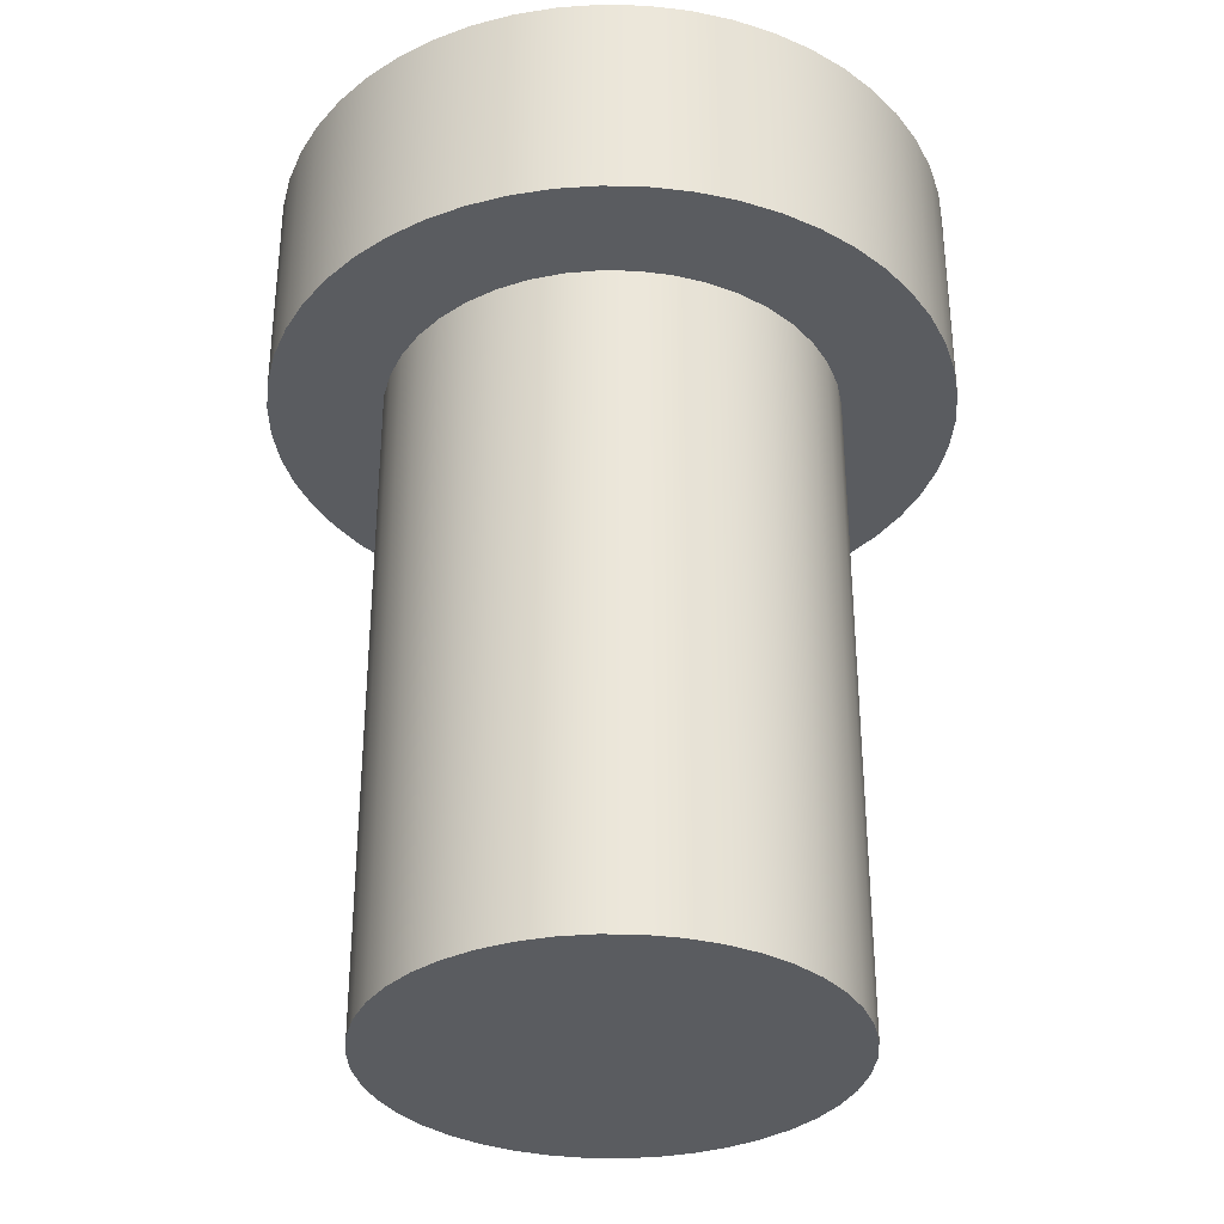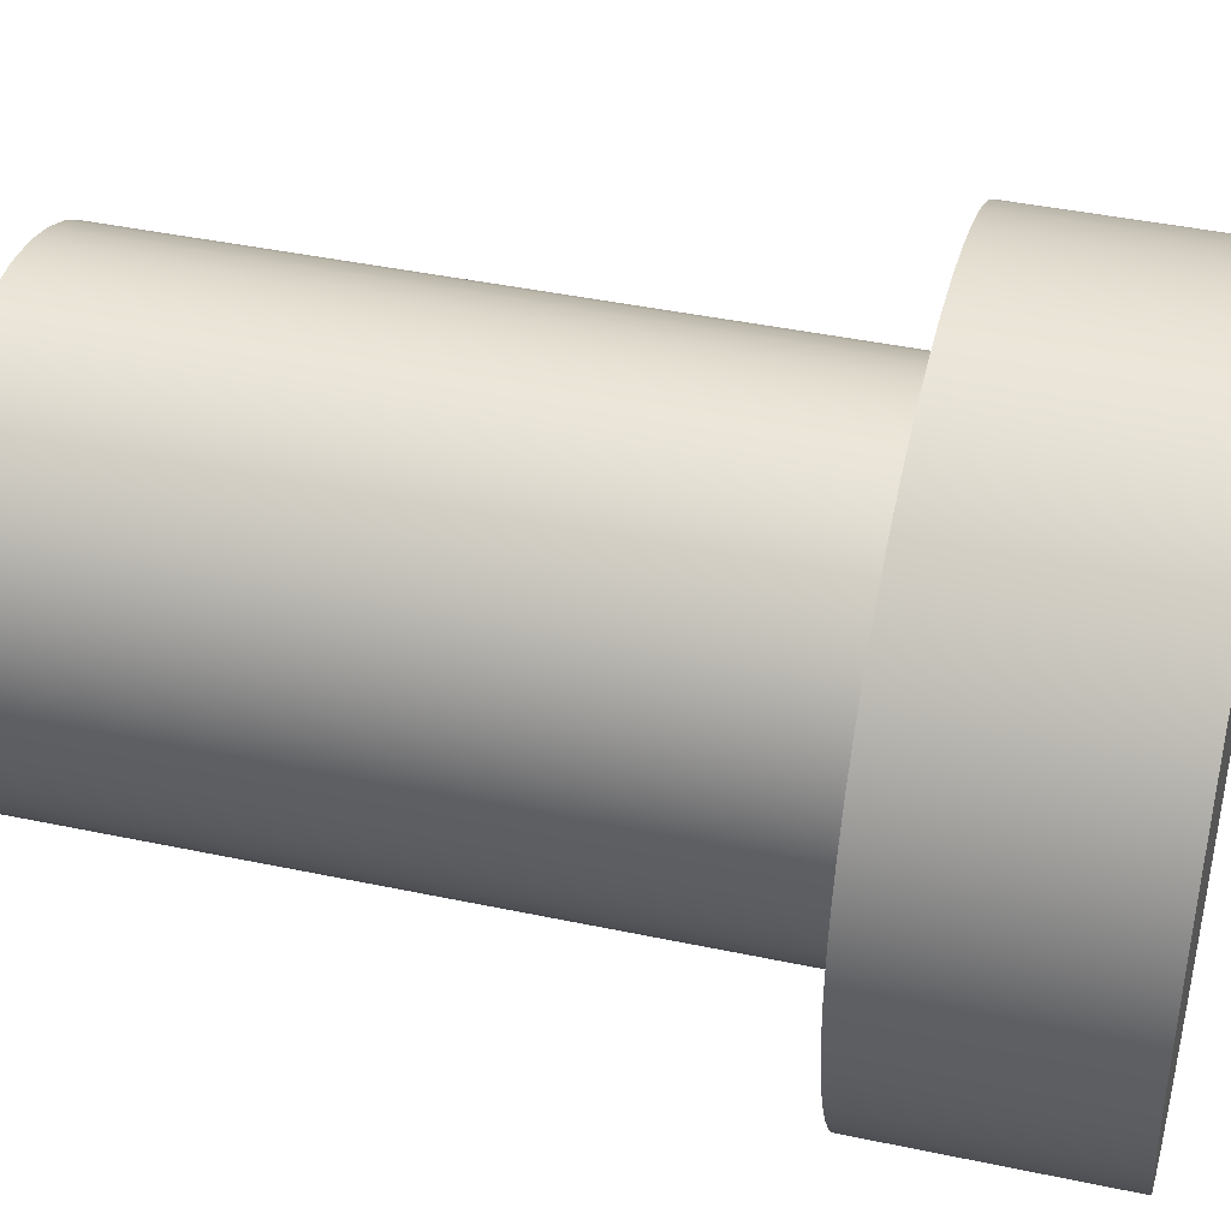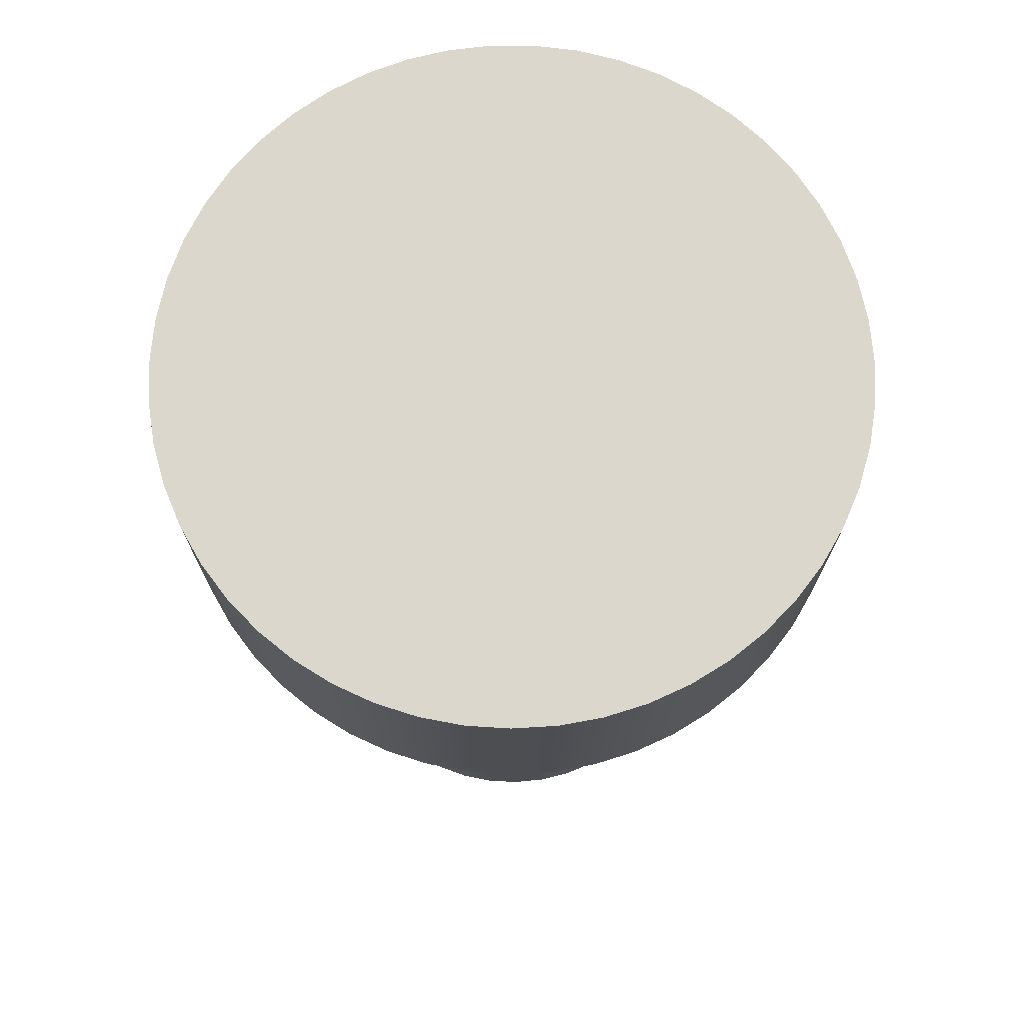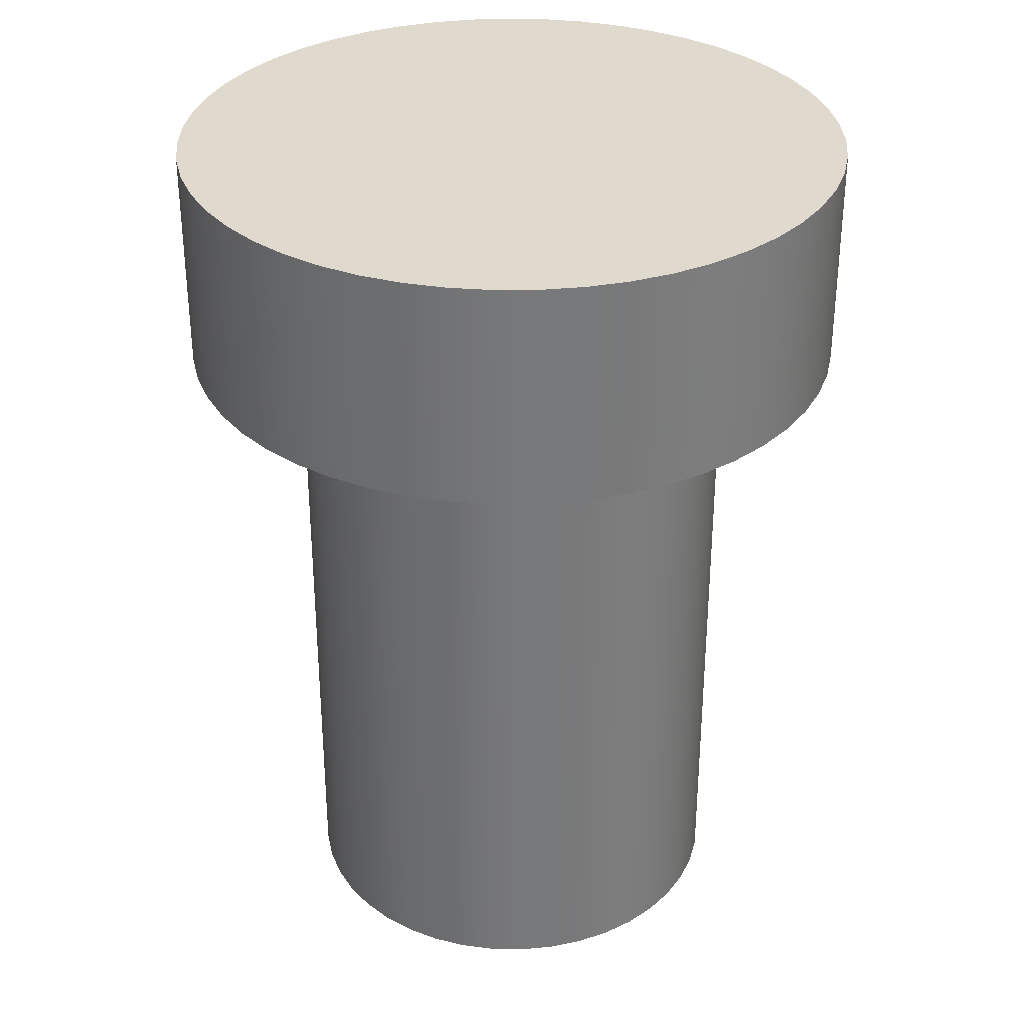
<metadata>
{"format":"obj","ext":"obj","renderer":"f3d","projection":"perspective","resolution":1024,"background":"white","views":[{"elev":-33.7,"azim":67.0,"up":"+Z"},{"elev":41.7,"azim":-75.6,"up":"+Y"},{"elev":73.1,"azim":-82.8,"up":"+Z"},{"elev":32.7,"azim":-101.4,"up":"+Z"}]}
</metadata>
<code>
v -3.81 -4.666e-16 10.16
v -3.781 -0.4682 10.16
v -3.695 -0.9293 10.16
v -3.553 -1.376 10.16
v -3.357 -1.802 10.16
v -3.11 -2.201 10.16
v -2.816 -2.567 10.16
v -2.479 -2.893 10.16
v -2.105 -3.176 10.16
v -1.698 -3.411 10.16
v -1.266 -3.593 10.16
v -0.8151 -3.722 10.16
v -0.3515 -3.794 10.16
v 0.1173 -3.808 10.16
v 0.5844 -3.765 10.16
v 1.043 -3.665 10.16
v 1.485 -3.509 10.16
v 1.905 -3.3 10.16
v 2.296 -3.04 10.16
v 2.652 -2.735 10.16
v 2.968 -2.389 10.16
v 3.239 -2.006 10.16
v 3.461 -1.592 10.16
v 3.631 -1.155 10.16
v 3.745 -0.7001 10.16
v 3.803 -0.2345 10.16
v 3.803 0.2345 10.16
v 3.745 0.7001 10.16
v 3.631 1.155 10.16
v 3.461 1.592 10.16
v 3.239 2.006 10.16
v 2.968 2.389 10.16
v 2.652 2.735 10.16
v 2.296 3.04 10.16
v 1.905 3.3 10.16
v 1.485 3.509 10.16
v 1.043 3.665 10.16
v 0.5844 3.765 10.16
v 0.1173 3.808 10.16
v -0.3515 3.794 10.16
v -0.8151 3.722 10.16
v -1.266 3.593 10.16
v -1.698 3.411 10.16
v -2.105 3.176 10.16
v -2.479 2.893 10.16
v -2.816 2.567 10.16
v -3.11 2.201 10.16
v -3.357 1.802 10.16
v -3.553 1.376 10.16
v -3.695 0.9293 10.16
v -3.781 0.4682 10.16
v -2.54 -3.111e-16 7.62
v -2.512 0.3786 7.62
v -2.427 0.7487 7.62
v -2.288 1.102 7.62
v -2.099 1.431 7.62
v -1.862 1.728 7.62
v -1.584 1.986 7.62
v -1.27 2.2 7.62
v -0.928 2.364 7.62
v -0.5652 2.476 7.62
v -0.1898 2.533 7.62
v 0.1898 2.533 7.62
v 0.5652 2.476 7.62
v 0.928 2.364 7.62
v 1.27 2.2 7.62
v 1.584 1.986 7.62
v 1.862 1.728 7.62
v 2.099 1.431 7.62
v 2.288 1.102 7.62
v 2.427 0.7487 7.62
v 2.512 0.3786 7.62
v 2.54 0 7.62
v 2.512 -0.3786 7.62
v 2.427 -0.7487 7.62
v 2.288 -1.102 7.62
v 2.099 -1.431 7.62
v 1.862 -1.728 7.62
v 1.584 -1.986 7.62
v 1.27 -2.2 7.62
v 0.928 -2.364 7.62
v 0.5652 -2.476 7.62
v 0.1898 -2.533 7.62
v -0.1898 -2.533 7.62
v -0.5652 -2.476 7.62
v -0.928 -2.364 7.62
v -1.27 -2.2 7.62
v -1.584 -1.986 7.62
v -1.862 -1.728 7.62
v -2.099 -1.431 7.62
v -2.288 -1.102 7.62
v -2.427 -0.7487 7.62
v -2.512 -0.3786 7.62
v -2.54 -3.111e-16 0
v -2.512 -0.3786 0
v -2.427 -0.7487 0
v -2.288 -1.102 0
v -2.099 -1.431 0
v -1.862 -1.728 0
v -1.584 -1.986 0
v -1.27 -2.2 0
v -0.928 -2.364 0
v -0.5652 -2.476 0
v -0.1898 -2.533 0
v 0.1898 -2.533 0
v 0.5652 -2.476 0
v 0.928 -2.364 0
v 1.27 -2.2 0
v 1.584 -1.986 0
v 1.862 -1.728 0
v 2.099 -1.431 0
v 2.288 -1.102 0
v 2.427 -0.7487 0
v 2.512 -0.3786 0
v 2.54 0 0
v 2.512 0.3786 0
v 2.427 0.7487 0
v 2.288 1.102 0
v 2.099 1.431 0
v 1.862 1.728 0
v 1.584 1.986 0
v 1.27 2.2 0
v 0.928 2.364 0
v 0.5652 2.476 0
v 0.1898 2.533 0
v -0.1898 2.533 0
v -0.5652 2.476 0
v -0.928 2.364 0
v -1.27 2.2 0
v -1.584 1.986 0
v -1.862 1.728 0
v -2.099 1.431 0
v -2.288 1.102 0
v -2.427 0.7487 0
v -2.512 0.3786 0
v -2.54 -3.111e-16 0
v -2.54 -3.111e-16 7.62
v -2.54 -3.111e-16 0
v -2.512 0.3786 0
v -2.427 0.7487 0
v -2.288 1.102 0
v -2.099 1.431 0
v -1.862 1.728 0
v -1.584 1.986 0
v -1.27 2.2 0
v -0.928 2.364 0
v -0.5652 2.476 0
v -0.1898 2.533 0
v 0.1898 2.533 0
v 0.5652 2.476 0
v 0.928 2.364 0
v 1.27 2.2 0
v 1.584 1.986 0
v 1.862 1.728 0
v 2.099 1.431 0
v 2.288 1.102 0
v 2.427 0.7487 0
v 2.512 0.3786 0
v 2.54 0 0
v 2.512 -0.3786 0
v 2.427 -0.7487 0
v 2.288 -1.102 0
v 2.099 -1.431 0
v 1.862 -1.728 0
v 1.584 -1.986 0
v 1.27 -2.2 0
v 0.928 -2.364 0
v 0.5652 -2.476 0
v 0.1898 -2.533 0
v -0.1898 -2.533 0
v -0.5652 -2.476 0
v -0.928 -2.364 0
v -1.27 -2.2 0
v -1.584 -1.986 0
v -1.862 -1.728 0
v -2.099 -1.431 0
v -2.288 -1.102 0
v -2.427 -0.7487 0
v -2.512 -0.3786 0
v -3.81 -4.666e-16 10.16
v -3.781 0.4682 10.16
v -3.695 0.9293 10.16
v -3.553 1.376 10.16
v -3.357 1.802 10.16
v -3.11 2.201 10.16
v -2.816 2.567 10.16
v -2.479 2.893 10.16
v -2.105 3.176 10.16
v -1.698 3.411 10.16
v -1.266 3.593 10.16
v -0.8151 3.722 10.16
v -0.3515 3.794 10.16
v 0.1173 3.808 10.16
v 0.5844 3.765 10.16
v 1.043 3.665 10.16
v 1.485 3.509 10.16
v 1.905 3.3 10.16
v 2.296 3.04 10.16
v 2.652 2.735 10.16
v 2.968 2.389 10.16
v 3.239 2.006 10.16
v 3.461 1.592 10.16
v 3.631 1.155 10.16
v 3.745 0.7001 10.16
v 3.803 0.2345 10.16
v 3.803 -0.2345 10.16
v 3.745 -0.7001 10.16
v 3.631 -1.155 10.16
v 3.461 -1.592 10.16
v 3.239 -2.006 10.16
v 2.968 -2.389 10.16
v 2.652 -2.735 10.16
v 2.296 -3.04 10.16
v 1.905 -3.3 10.16
v 1.485 -3.509 10.16
v 1.043 -3.665 10.16
v 0.5844 -3.765 10.16
v 0.1173 -3.808 10.16
v -0.3515 -3.794 10.16
v -0.8151 -3.722 10.16
v -1.266 -3.593 10.16
v -1.698 -3.411 10.16
v -2.105 -3.176 10.16
v -2.479 -2.893 10.16
v -2.816 -2.567 10.16
v -3.11 -2.201 10.16
v -3.357 -1.802 10.16
v -3.553 -1.376 10.16
v -3.695 -0.9293 10.16
v -3.781 -0.4682 10.16
v -3.81 -4.666e-16 7.62
v -3.781 -0.4682 7.62
v -3.695 -0.9293 7.62
v -3.553 -1.376 7.62
v -3.357 -1.802 7.62
v -3.11 -2.201 7.62
v -2.816 -2.567 7.62
v -2.479 -2.893 7.62
v -2.105 -3.176 7.62
v -1.698 -3.411 7.62
v -1.266 -3.593 7.62
v -0.8151 -3.722 7.62
v -0.3515 -3.794 7.62
v 0.1173 -3.808 7.62
v 0.5844 -3.765 7.62
v 1.043 -3.665 7.62
v 1.485 -3.509 7.62
v 1.905 -3.3 7.62
v 2.296 -3.04 7.62
v 2.652 -2.735 7.62
v 2.968 -2.389 7.62
v 3.239 -2.006 7.62
v 3.461 -1.592 7.62
v 3.631 -1.155 7.62
v 3.745 -0.7001 7.62
v 3.803 -0.2345 7.62
v 3.803 0.2345 7.62
v 3.745 0.7001 7.62
v 3.631 1.155 7.62
v 3.461 1.592 7.62
v 3.239 2.006 7.62
v 2.968 2.389 7.62
v 2.652 2.735 7.62
v 2.296 3.04 7.62
v 1.905 3.3 7.62
v 1.485 3.509 7.62
v 1.043 3.665 7.62
v 0.5844 3.765 7.62
v 0.1173 3.808 7.62
v -0.3515 3.794 7.62
v -0.8151 3.722 7.62
v -1.266 3.593 7.62
v -1.698 3.411 7.62
v -2.105 3.176 7.62
v -2.479 2.893 7.62
v -2.816 2.567 7.62
v -3.11 2.201 7.62
v -3.357 1.802 7.62
v -3.553 1.376 7.62
v -3.695 0.9293 7.62
v -3.781 0.4682 7.62
v -3.81 -4.666e-16 7.62
v -3.81 -4.666e-16 10.16
v -3.81 -4.666e-16 7.62
v -3.781 0.4682 7.62
v -3.695 0.9293 7.62
v -3.553 1.376 7.62
v -3.357 1.802 7.62
v -3.11 2.201 7.62
v -2.816 2.567 7.62
v -2.479 2.893 7.62
v -2.105 3.176 7.62
v -1.698 3.411 7.62
v -1.266 3.593 7.62
v -0.8151 3.722 7.62
v -0.3515 3.794 7.62
v 0.1173 3.808 7.62
v 0.5844 3.765 7.62
v 1.043 3.665 7.62
v 1.485 3.509 7.62
v 1.905 3.3 7.62
v 2.296 3.04 7.62
v 2.652 2.735 7.62
v 2.968 2.389 7.62
v 3.239 2.006 7.62
v 3.461 1.592 7.62
v 3.631 1.155 7.62
v 3.745 0.7001 7.62
v 3.803 0.2345 7.62
v 3.803 -0.2345 7.62
v 3.745 -0.7001 7.62
v 3.631 -1.155 7.62
v 3.461 -1.592 7.62
v 3.239 -2.006 7.62
v 2.968 -2.389 7.62
v 2.652 -2.735 7.62
v 2.296 -3.04 7.62
v 1.905 -3.3 7.62
v 1.485 -3.509 7.62
v 1.043 -3.665 7.62
v 0.5844 -3.765 7.62
v 0.1173 -3.808 7.62
v -0.3515 -3.794 7.62
v -0.8151 -3.722 7.62
v -1.266 -3.593 7.62
v -1.698 -3.411 7.62
v -2.105 -3.176 7.62
v -2.479 -2.893 7.62
v -2.816 -2.567 7.62
v -3.11 -2.201 7.62
v -3.357 -1.802 7.62
v -3.553 -1.376 7.62
v -3.695 -0.9293 7.62
v -3.781 -0.4682 7.62
v -2.54 -3.111e-16 7.62
v -2.512 -0.3786 7.62
v -2.427 -0.7487 7.62
v -2.288 -1.102 7.62
v -2.099 -1.431 7.62
v -1.862 -1.728 7.62
v -1.584 -1.986 7.62
v -1.27 -2.2 7.62
v -0.928 -2.364 7.62
v -0.5652 -2.476 7.62
v -0.1898 -2.533 7.62
v 0.1898 -2.533 7.62
v 0.5652 -2.476 7.62
v 0.928 -2.364 7.62
v 1.27 -2.2 7.62
v 1.584 -1.986 7.62
v 1.862 -1.728 7.62
v 2.099 -1.431 7.62
v 2.288 -1.102 7.62
v 2.427 -0.7487 7.62
v 2.512 -0.3786 7.62
v 2.54 0 7.62
v 2.512 0.3786 7.62
v 2.427 0.7487 7.62
v 2.288 1.102 7.62
v 2.099 1.431 7.62
v 1.862 1.728 7.62
v 1.584 1.986 7.62
v 1.27 2.2 7.62
v 0.928 2.364 7.62
v 0.5652 2.476 7.62
v 0.1898 2.533 7.62
v -0.1898 2.533 7.62
v -0.5652 2.476 7.62
v -0.928 2.364 7.62
v -1.27 2.2 7.62
v -1.584 1.986 7.62
v -1.862 1.728 7.62
v -2.099 1.431 7.62
v -2.288 1.102 7.62
v -2.427 0.7487 7.62
v -2.512 0.3786 7.62
f 1 2 51
f 51 2 50
f 50 2 3
f 50 3 49
f 49 3 48
f 48 3 47
f 47 3 46
f 46 3 45
f 45 3 44
f 44 3 43
f 43 3 42
f 42 3 41
f 41 3 40
f 40 3 39
f 39 3 38
f 38 3 37
f 37 3 36
f 36 3 35
f 35 3 34
f 34 3 33
f 33 3 32
f 32 3 31
f 31 3 30
f 30 3 29
f 29 3 28
f 28 3 27
f 27 3 26
f 26 3 25
f 25 3 24
f 24 3 4
f 24 4 23
f 23 4 5
f 23 5 22
f 22 5 6
f 22 6 21
f 21 6 7
f 21 7 20
f 20 7 8
f 20 8 19
f 19 8 9
f 19 9 18
f 18 9 10
f 18 10 17
f 17 10 11
f 17 11 16
f 16 11 12
f 16 12 15
f 15 12 13
f 15 13 14
f 53 135 52
f 52 135 136
f 137 94 93
f 93 94 95
f 93 95 92
f 92 95 96
f 92 96 91
f 91 96 97
f 91 97 90
f 90 97 98
f 90 98 89
f 89 98 99
f 89 99 88
f 88 99 100
f 88 100 87
f 87 100 101
f 87 101 86
f 86 101 102
f 86 102 85
f 85 102 103
f 85 103 84
f 84 103 104
f 84 104 83
f 83 104 105
f 83 105 82
f 82 105 106
f 82 106 81
f 81 106 107
f 81 107 80
f 80 107 108
f 80 108 79
f 79 108 109
f 79 109 78
f 78 109 110
f 78 110 77
f 77 110 111
f 77 111 76
f 76 111 112
f 76 112 75
f 75 112 113
f 75 113 74
f 74 113 114
f 74 114 73
f 73 114 115
f 73 115 72
f 72 115 116
f 72 116 71
f 71 116 117
f 71 117 70
f 70 117 118
f 70 118 69
f 69 118 119
f 69 119 68
f 68 119 120
f 68 120 67
f 67 120 121
f 67 121 66
f 66 121 122
f 66 122 65
f 65 122 123
f 65 123 64
f 64 123 124
f 64 124 63
f 63 124 125
f 63 125 62
f 62 125 126
f 62 126 61
f 61 126 127
f 61 127 60
f 60 127 128
f 60 128 59
f 59 128 129
f 59 129 58
f 58 129 130
f 58 130 57
f 57 130 131
f 57 131 56
f 56 131 132
f 56 132 55
f 55 132 133
f 55 133 54
f 54 133 134
f 54 134 53
f 53 134 135
f 139 158 138
f 138 158 159
f 138 159 179
f 179 159 160
f 179 160 178
f 178 160 161
f 178 161 177
f 177 161 162
f 177 162 176
f 176 162 163
f 176 163 175
f 175 163 164
f 175 164 174
f 174 164 165
f 174 165 173
f 173 165 166
f 173 166 172
f 172 166 167
f 172 167 171
f 171 167 168
f 171 168 170
f 170 168 169
f 158 139 157
f 157 139 140
f 157 140 156
f 156 140 141
f 156 141 155
f 155 141 142
f 155 142 154
f 154 142 143
f 154 143 153
f 153 143 144
f 153 144 152
f 152 144 145
f 152 145 151
f 151 145 146
f 151 146 150
f 150 146 147
f 150 147 149
f 149 147 148
f 181 281 180
f 180 281 282
f 283 231 230
f 230 231 232
f 230 232 229
f 229 232 233
f 229 233 228
f 228 233 234
f 228 234 227
f 227 234 235
f 227 235 226
f 226 235 236
f 226 236 225
f 225 236 237
f 225 237 224
f 224 237 238
f 224 238 223
f 223 238 239
f 223 239 222
f 222 239 240
f 222 240 221
f 221 240 241
f 221 241 220
f 220 241 242
f 220 242 219
f 219 242 243
f 219 243 218
f 218 243 244
f 218 244 217
f 217 244 245
f 217 245 216
f 216 245 246
f 216 246 215
f 215 246 247
f 215 247 214
f 214 247 248
f 214 248 213
f 213 248 249
f 213 249 212
f 212 249 250
f 212 250 211
f 211 250 251
f 211 251 210
f 210 251 252
f 210 252 209
f 209 252 253
f 209 253 208
f 208 253 254
f 208 254 207
f 207 254 255
f 207 255 206
f 206 255 256
f 206 256 205
f 205 256 257
f 205 257 204
f 204 257 258
f 204 258 203
f 203 258 259
f 203 259 202
f 202 259 260
f 202 260 201
f 201 260 261
f 201 261 200
f 200 261 262
f 200 262 199
f 199 262 263
f 199 263 198
f 198 263 264
f 198 264 197
f 197 264 265
f 197 265 196
f 196 265 266
f 196 266 195
f 195 266 267
f 195 267 194
f 194 267 268
f 194 268 193
f 193 268 269
f 193 269 192
f 192 269 270
f 192 270 191
f 191 270 271
f 191 271 190
f 190 271 272
f 190 272 189
f 189 272 273
f 189 273 188
f 188 273 274
f 188 274 187
f 187 274 275
f 187 275 186
f 186 275 276
f 186 276 185
f 185 276 277
f 185 277 184
f 184 277 278
f 184 278 183
f 183 278 279
f 183 279 182
f 182 279 280
f 182 280 181
f 181 280 281
f 334 284 335
f 335 284 285
f 335 285 376
f 376 285 286
f 376 286 375
f 375 286 287
f 375 287 374
f 374 287 288
f 374 288 373
f 373 288 289
f 373 289 372
f 372 289 290
f 372 290 291
f 372 291 371
f 371 291 292
f 371 292 370
f 370 292 293
f 370 293 369
f 369 293 294
f 369 294 368
f 368 294 295
f 368 295 296
f 368 296 367
f 367 296 297
f 367 297 366
f 366 297 298
f 366 298 365
f 365 298 299
f 365 299 364
f 364 299 300
f 364 300 363
f 363 300 301
f 363 301 302
f 363 302 362
f 362 302 303
f 362 303 361
f 361 303 304
f 361 304 360
f 360 304 305
f 360 305 359
f 359 305 306
f 359 306 358
f 358 306 307
f 358 307 308
f 358 308 357
f 357 308 309
f 357 309 356
f 356 309 310
f 356 310 355
f 355 310 311
f 355 311 354
f 354 311 312
f 354 312 313
f 354 313 353
f 353 313 314
f 353 314 352
f 352 314 315
f 352 315 351
f 351 315 316
f 351 316 350
f 350 316 317
f 350 317 349
f 349 317 318
f 349 318 319
f 349 319 348
f 348 319 320
f 348 320 347
f 347 320 321
f 347 321 346
f 346 321 322
f 346 322 345
f 345 322 323
f 345 323 344
f 344 323 324
f 344 324 325
f 344 325 343
f 343 325 326
f 343 326 342
f 342 326 327
f 342 327 341
f 341 327 328
f 341 328 340
f 340 328 329
f 340 329 330
f 340 330 339
f 339 330 331
f 339 331 338
f 338 331 332
f 338 332 337
f 337 332 333
f 337 333 336
f 336 333 334
f 336 334 335

</code>
